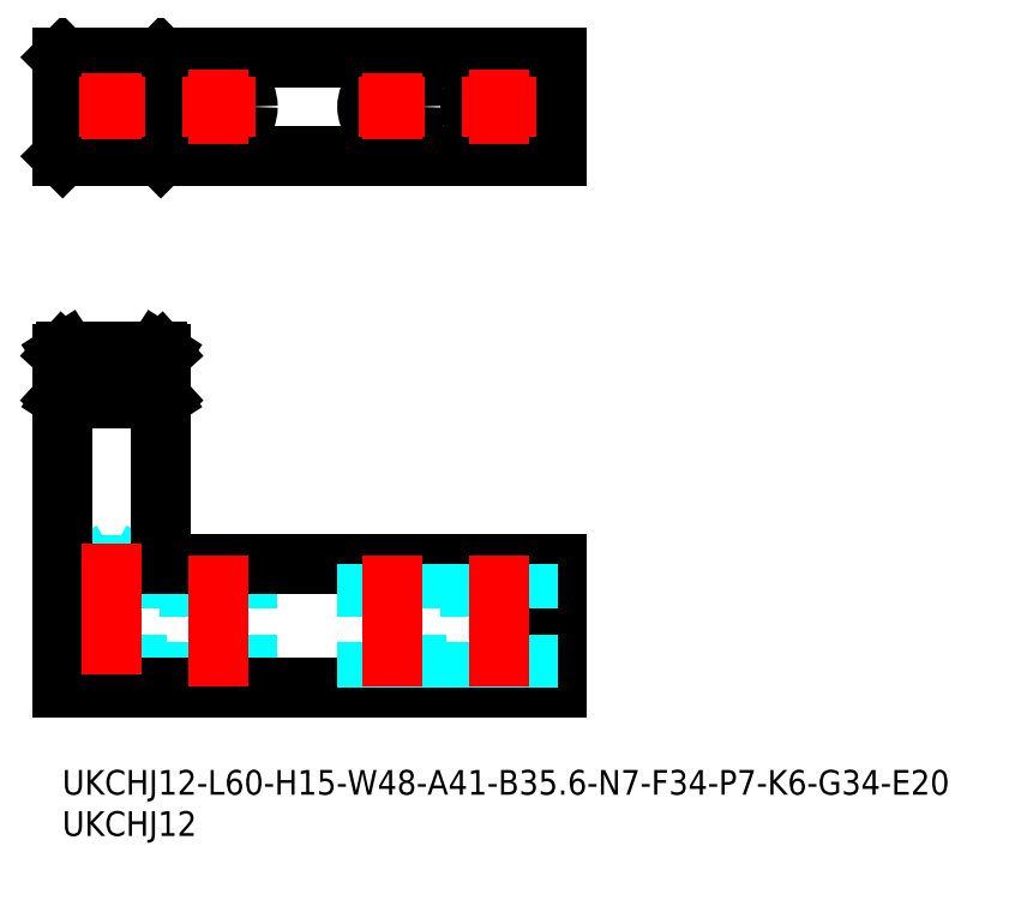
<metadata>
{"format":"dxf","ext":"dxf","renderer":"ezdxf+matplotlib","layout":"modelspace","background":"white","min_lineweight":24,"dpi":150}
</metadata>
<code>
0
SECTION
2
ENTITIES
0
INSERT
8
MSM_CONTINUOUS
2
*U23
10
0
20
0
30
0
0
INSERT
8
MSM_CONTINUOUS
2
*U24
10
0
20
0
30
0
0
CIRCLE
8
MSM_DASHED
10
6
20
80.44
30
0
40
3
0
LINE
8
MSM_CONTINUOUS
10
60
20
86.44
30
0
11
3.55e-14
21
86.44
31
0
0
CIRCLE
8
MSM_CONTINUOUS
10
19
20
80.44
30
0
40
3.5
0
LINE
8
MSM_CONTINUOUS
10
60
20
74.44
30
0
11
60
21
86.44
31
0
0
LINE
8
MSM_CONTINUOUS
10
2.13e-14
20
74.44
30
0
11
3.55e-14
21
86.44
31
0
0
LINE
8
MSM_CONTINUOUS
10
60
20
74.44
30
0
11
2.13e-14
21
74.44
31
0
0
LINE
8
MSM_CONTINUOUS
10
0.04404
20
74.44
30
0
11
0.5
21
74.89
31
0
0
LINE
8
MSM_CONTINUOUS
10
11.96
20
74.44
30
0
11
11.5
21
74.89
31
0
0
LINE
8
MSM_CONTINUOUS
10
12
20
74.44
30
0
11
12
21
86.44
31
0
0
LINE
8
MSM_CONTINUOUS
10
11.5
20
74.89
30
0
11
11.5
21
85.98
31
0
0
LINE
8
MSM_CONTINUOUS
10
0.5
20
74.89
30
0
11
0.5
21
85.98
31
0
0
LINE
8
MSM_CONTINUOUS
10
11.5
20
74.89
30
0
11
0.5
21
74.89
31
0
0
LINE
8
MSM_CONTINUOUS
10
0.5
20
85.98
30
0
11
11.5
21
85.98
31
0
0
LINE
8
MSM_CONTINUOUS
10
11.96
20
86.44
30
0
11
11.5
21
85.98
31
0
0
LINE
8
MSM_CONTINUOUS
10
0.5
20
85.98
30
0
11
0.04404
21
86.44
31
0
0
LINE
8
MSM_DASHED
10
0.04404
20
50.5
30
0
11
11.96
21
50.5
31
0
0
LINE
8
MSM_DASHED
10
6
20
26.5
30
0
11
3
21
24.77
31
0
0
LINE
8
MSM_DASHED
10
9
20
24.77
30
0
11
6
21
26.5
31
0
0
LINE
8
MSM_DASHED
10
9
20
24.77
30
0
11
3
21
24.77
31
0
0
LINE
8
MSM_DASHED
10
3
20
24.77
30
0
11
3
21
10
31
0
0
LINE
8
MSM_DASHED
10
9
20
10
30
0
11
9
21
24.77
31
0
0
LINE
8
MSM_DASHED
10
15.5
20
25
30
0
11
15.5
21
10
31
0
0
LINE
8
MSM_DASHED
10
22.5
20
10
30
0
11
22.5
21
25
31
0
0
LINE
8
MSM_CONTINUOUS
10
0.5
20
50.79
30
0
11
11.5
21
50.79
31
0
0
LINE
8
MSM_CONTINUOUS
10
11.5
20
45.81
30
0
11
0.5
21
45.81
31
0
0
LINE
8
MSM_CONTINUOUS
10
12
20
25
30
0
11
12
21
50.45
31
0
0
LINE
8
MSM_CONTINUOUS
10
12
20
50.45
30
0
11
11.96
21
50.5
31
0
0
LINE
8
MSM_CONTINUOUS
10
11.96
20
50.5
30
0
11
11.5
21
50.79
31
0
0
LINE
8
MSM_CONTINUOUS
10
11.5
20
45.81
30
0
11
11.5
21
50.79
31
0
0
LINE
8
MSM_CONTINUOUS
10
11.96
20
45.1
30
0
11
11.5
21
45.81
31
0
0
LINE
8
MSM_CONTINUOUS
10
0
20
50.45
30
0
11
0
21
10
31
0
0
LINE
8
MSM_CONTINUOUS
10
0
20
10
30
0
11
60
21
10
31
0
0
LINE
8
MSM_CONTINUOUS
10
12
20
45.05
30
0
11
11.96
21
45.1
31
0
0
LINE
8
MSM_CONTINUOUS
10
11.96
20
45.1
30
0
11
0.04404
21
45.1
31
0
0
LINE
8
MSM_CONTINUOUS
10
60
20
10
30
0
11
60
21
25
31
0
0
LINE
8
MSM_CONTINUOUS
10
60
20
25
30
0
11
12
21
25
31
0
0
LINE
8
MSM_CONTINUOUS
10
0.5
20
45.81
30
0
11
0.5
21
50.79
31
0
0
LINE
8
MSM_CONTINUOUS
10
0.5
20
50.79
30
0
11
0.04404
21
50.5
31
0
0
LINE
8
MSM_CONTINUOUS
10
0.04404
20
50.5
30
0
11
0
21
50.45
31
0
0
LINE
8
MSM_CONTINUOUS
10
0.04404
20
45.1
30
0
11
0
21
45.05
31
0
0
LINE
8
MSM_CONTINUOUS
10
0.04404
20
45.1
30
0
11
0.5
21
45.81
31
0
0
LINE
8
MSM_CENTER
10
6
20
84.44
30
0
11
6
21
76.44
31
0
0
LINE
8
MSM_CENTER
10
2
20
80.44
30
0
11
10
21
80.44
31
0
0
LINE
8
MSM_CENTER
10
14.5
20
80.44
30
0
11
23.5
21
80.44
31
0
0
LINE
8
MSM_CENTER
10
19
20
84.94
30
0
11
19
21
75.94
31
0
0
LINE
8
MSM_CENTER
10
6
20
27.5
30
0
11
6
21
9
31
0
0
LINE
8
MSM_CENTER
10
19
20
26
30
0
11
19
21
9
31
0
0
CIRCLE
8
MSM_CONTINUOUS
10
53
20
80.44
30
0
40
3.5
0
LINE
8
MSM_DASHED
10
49.5
20
25
30
0
11
49.5
21
10
31
0
0
LINE
8
MSM_DASHED
10
56.5
20
10
30
0
11
56.5
21
25
31
0
0
LINE
8
MSM_CENTER
10
48.5
20
80.44
30
0
11
57.5
21
80.44
31
0
0
LINE
8
MSM_CENTER
10
53
20
84.94
30
0
11
53
21
75.94
31
0
0
LINE
8
MSM_CENTER
10
53
20
26
30
0
11
53
21
9
31
0
0
CIRCLE
8
MSM_CONTINUOUS
10
40
20
80.44
30
0
40
3
0
LINE
8
MSM_DASHED
10
37
20
25
30
0
11
37
21
10
31
0
0
LINE
8
MSM_DASHED
10
43
20
10
30
0
11
43
21
25
31
0
0
LINE
8
MSM_CENTER
10
40
20
84.44
30
0
11
40
21
76.44
31
0
0
LINE
8
MSM_CENTER
10
36
20
80.44
30
0
11
44
21
80.44
31
0
0
LINE
8
MSM_CENTER
10
40
20
26
30
0
11
40
21
9
31
0
0
ENDSEC
0
EOF

</code>
